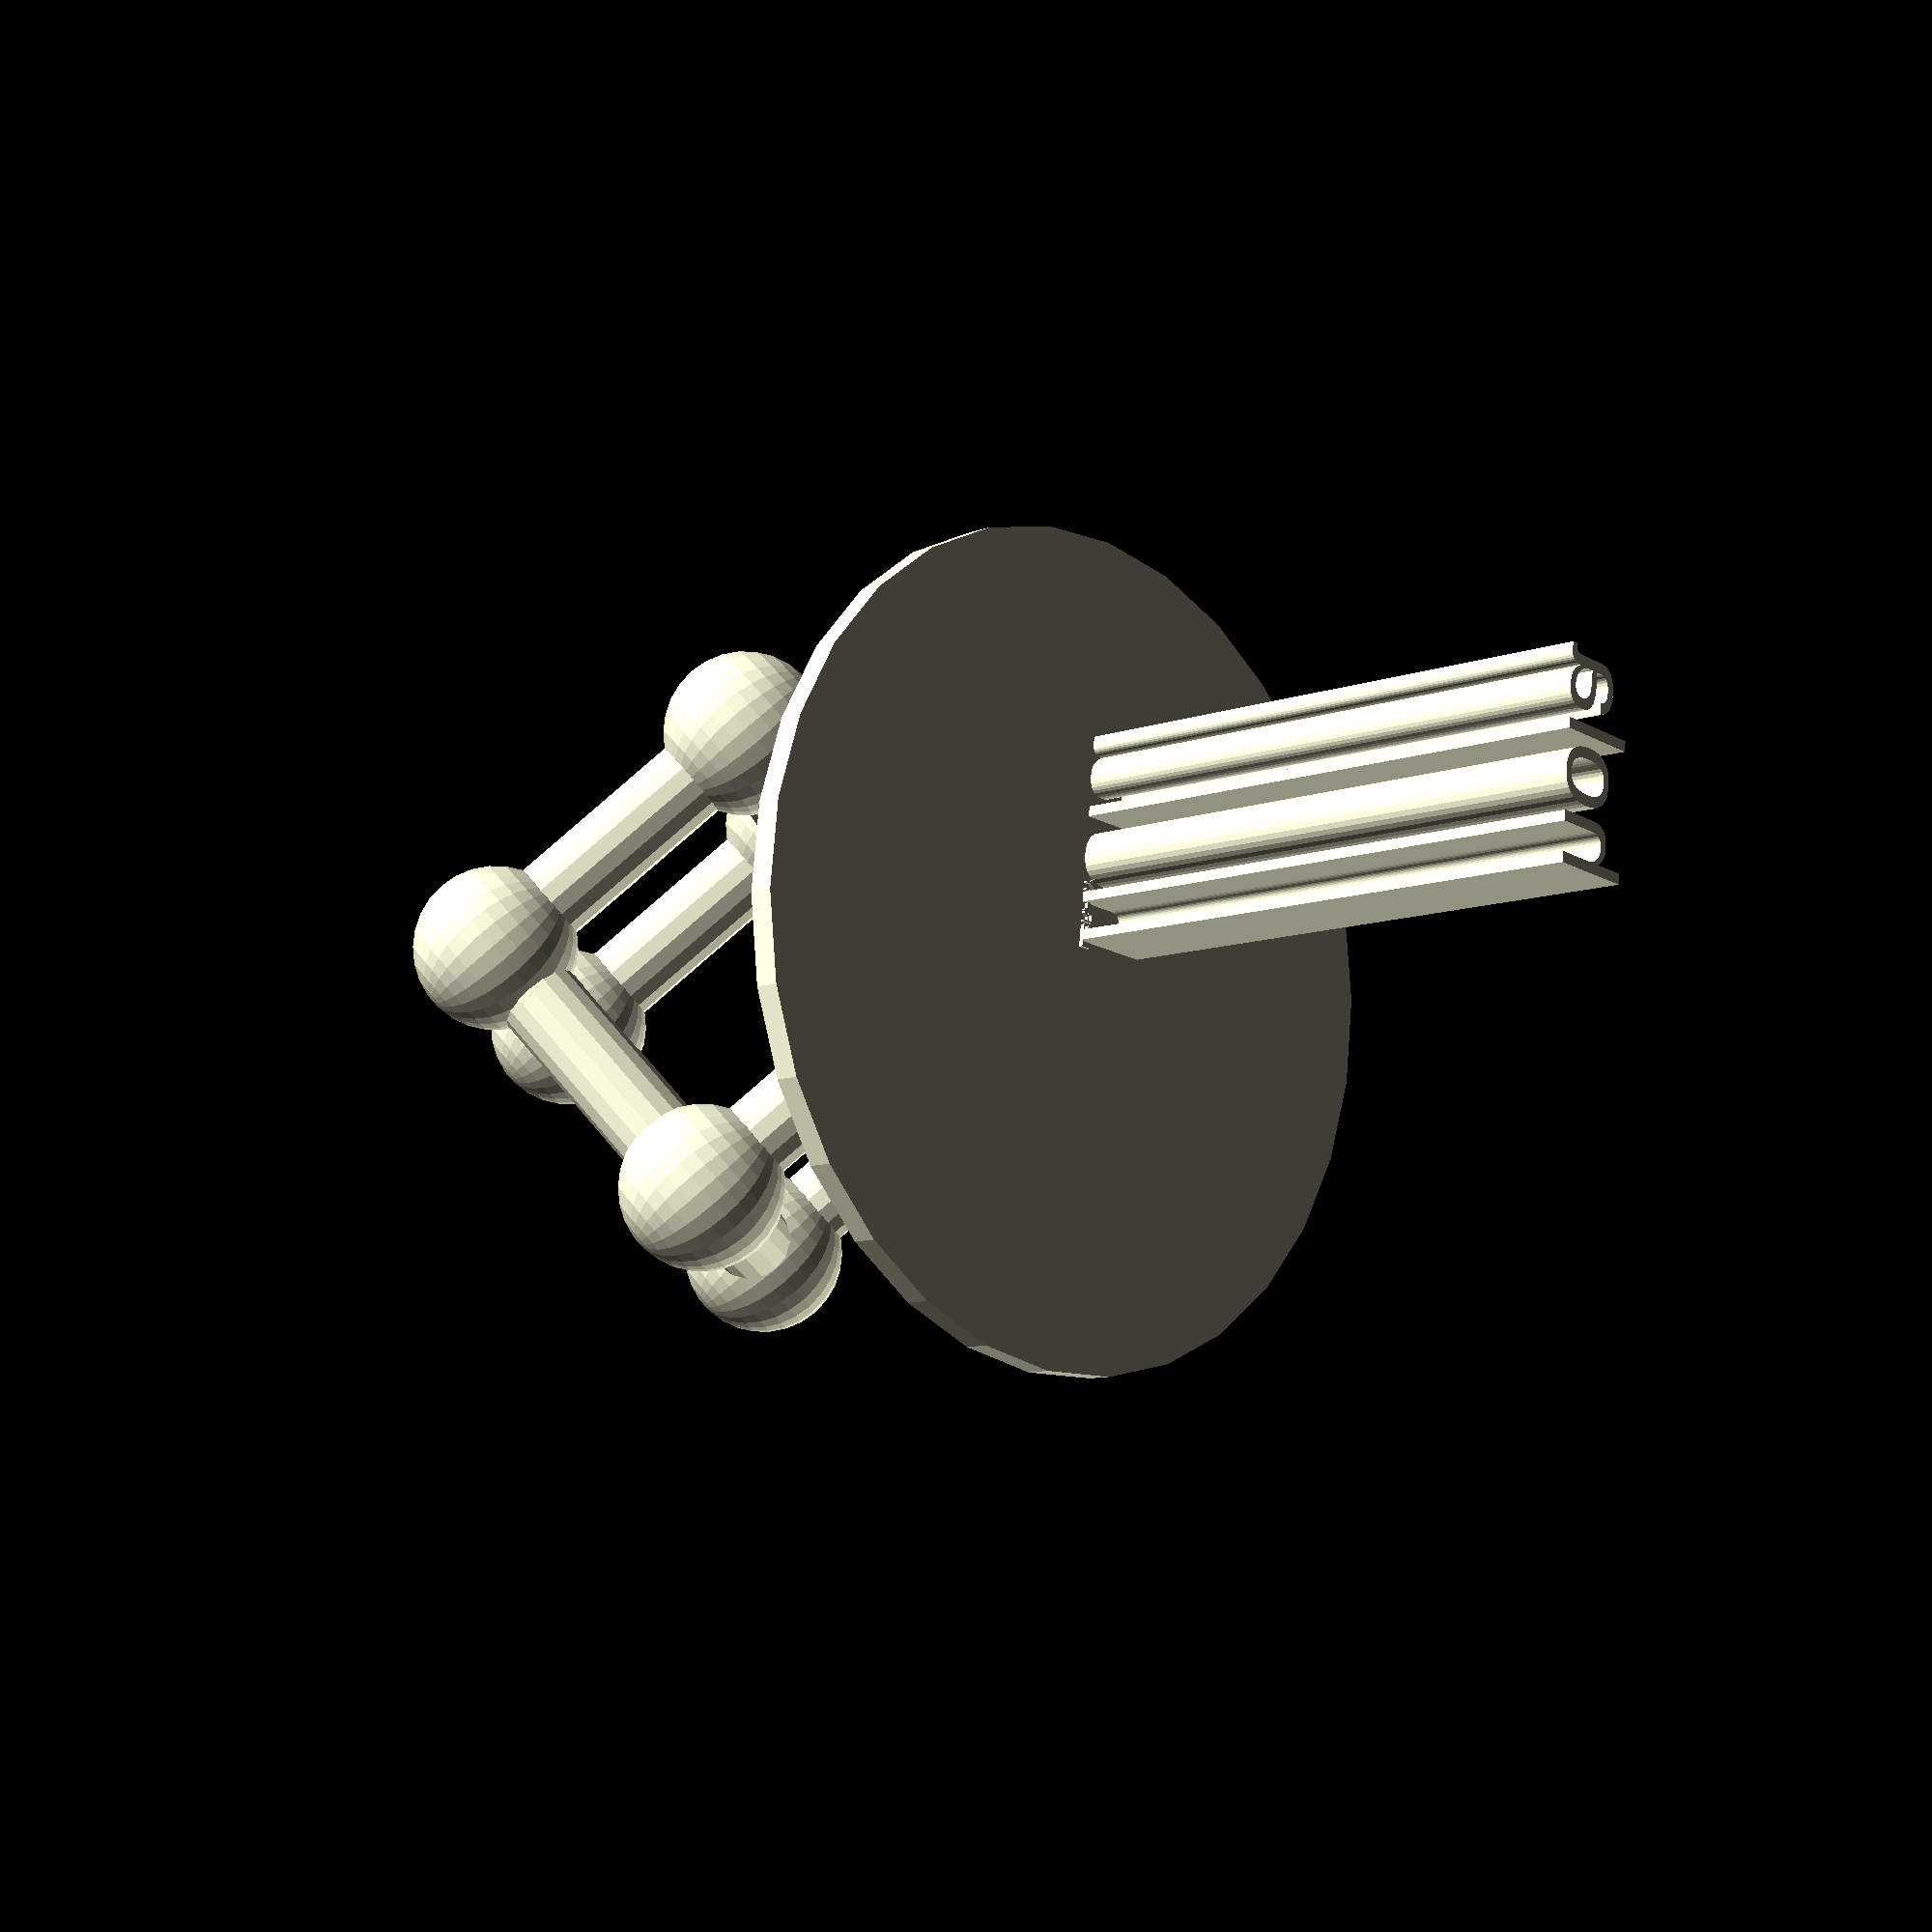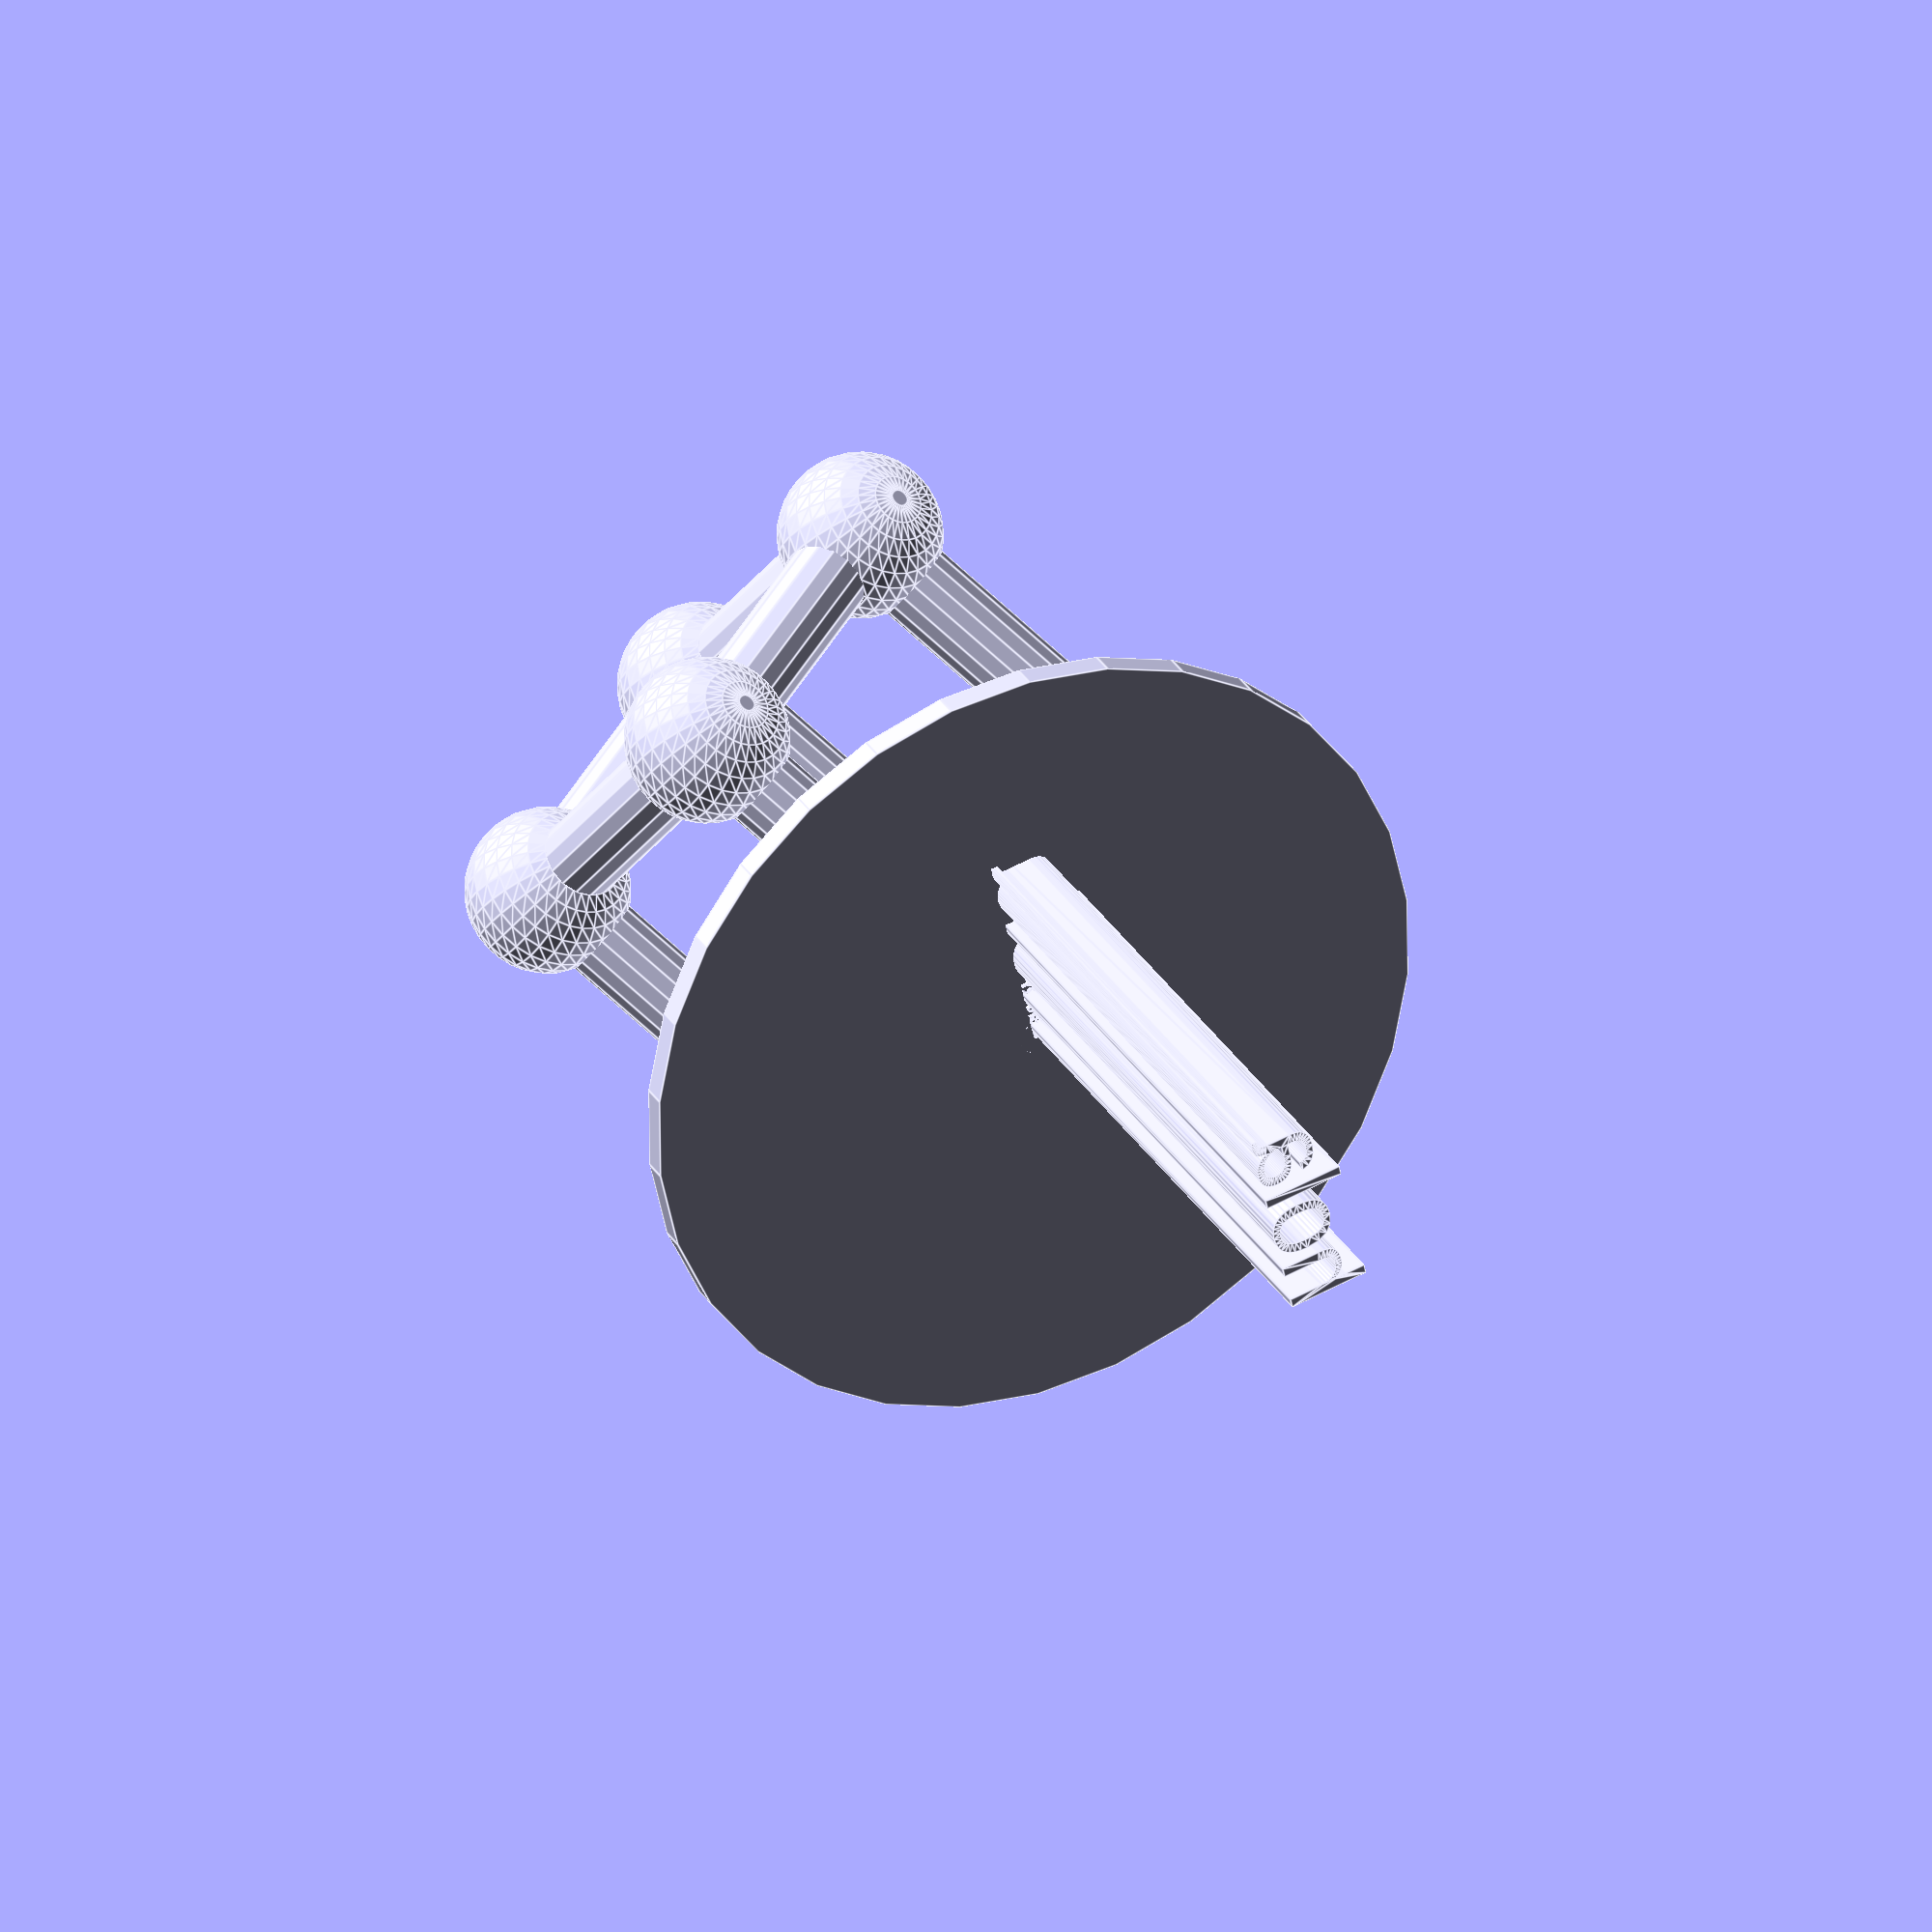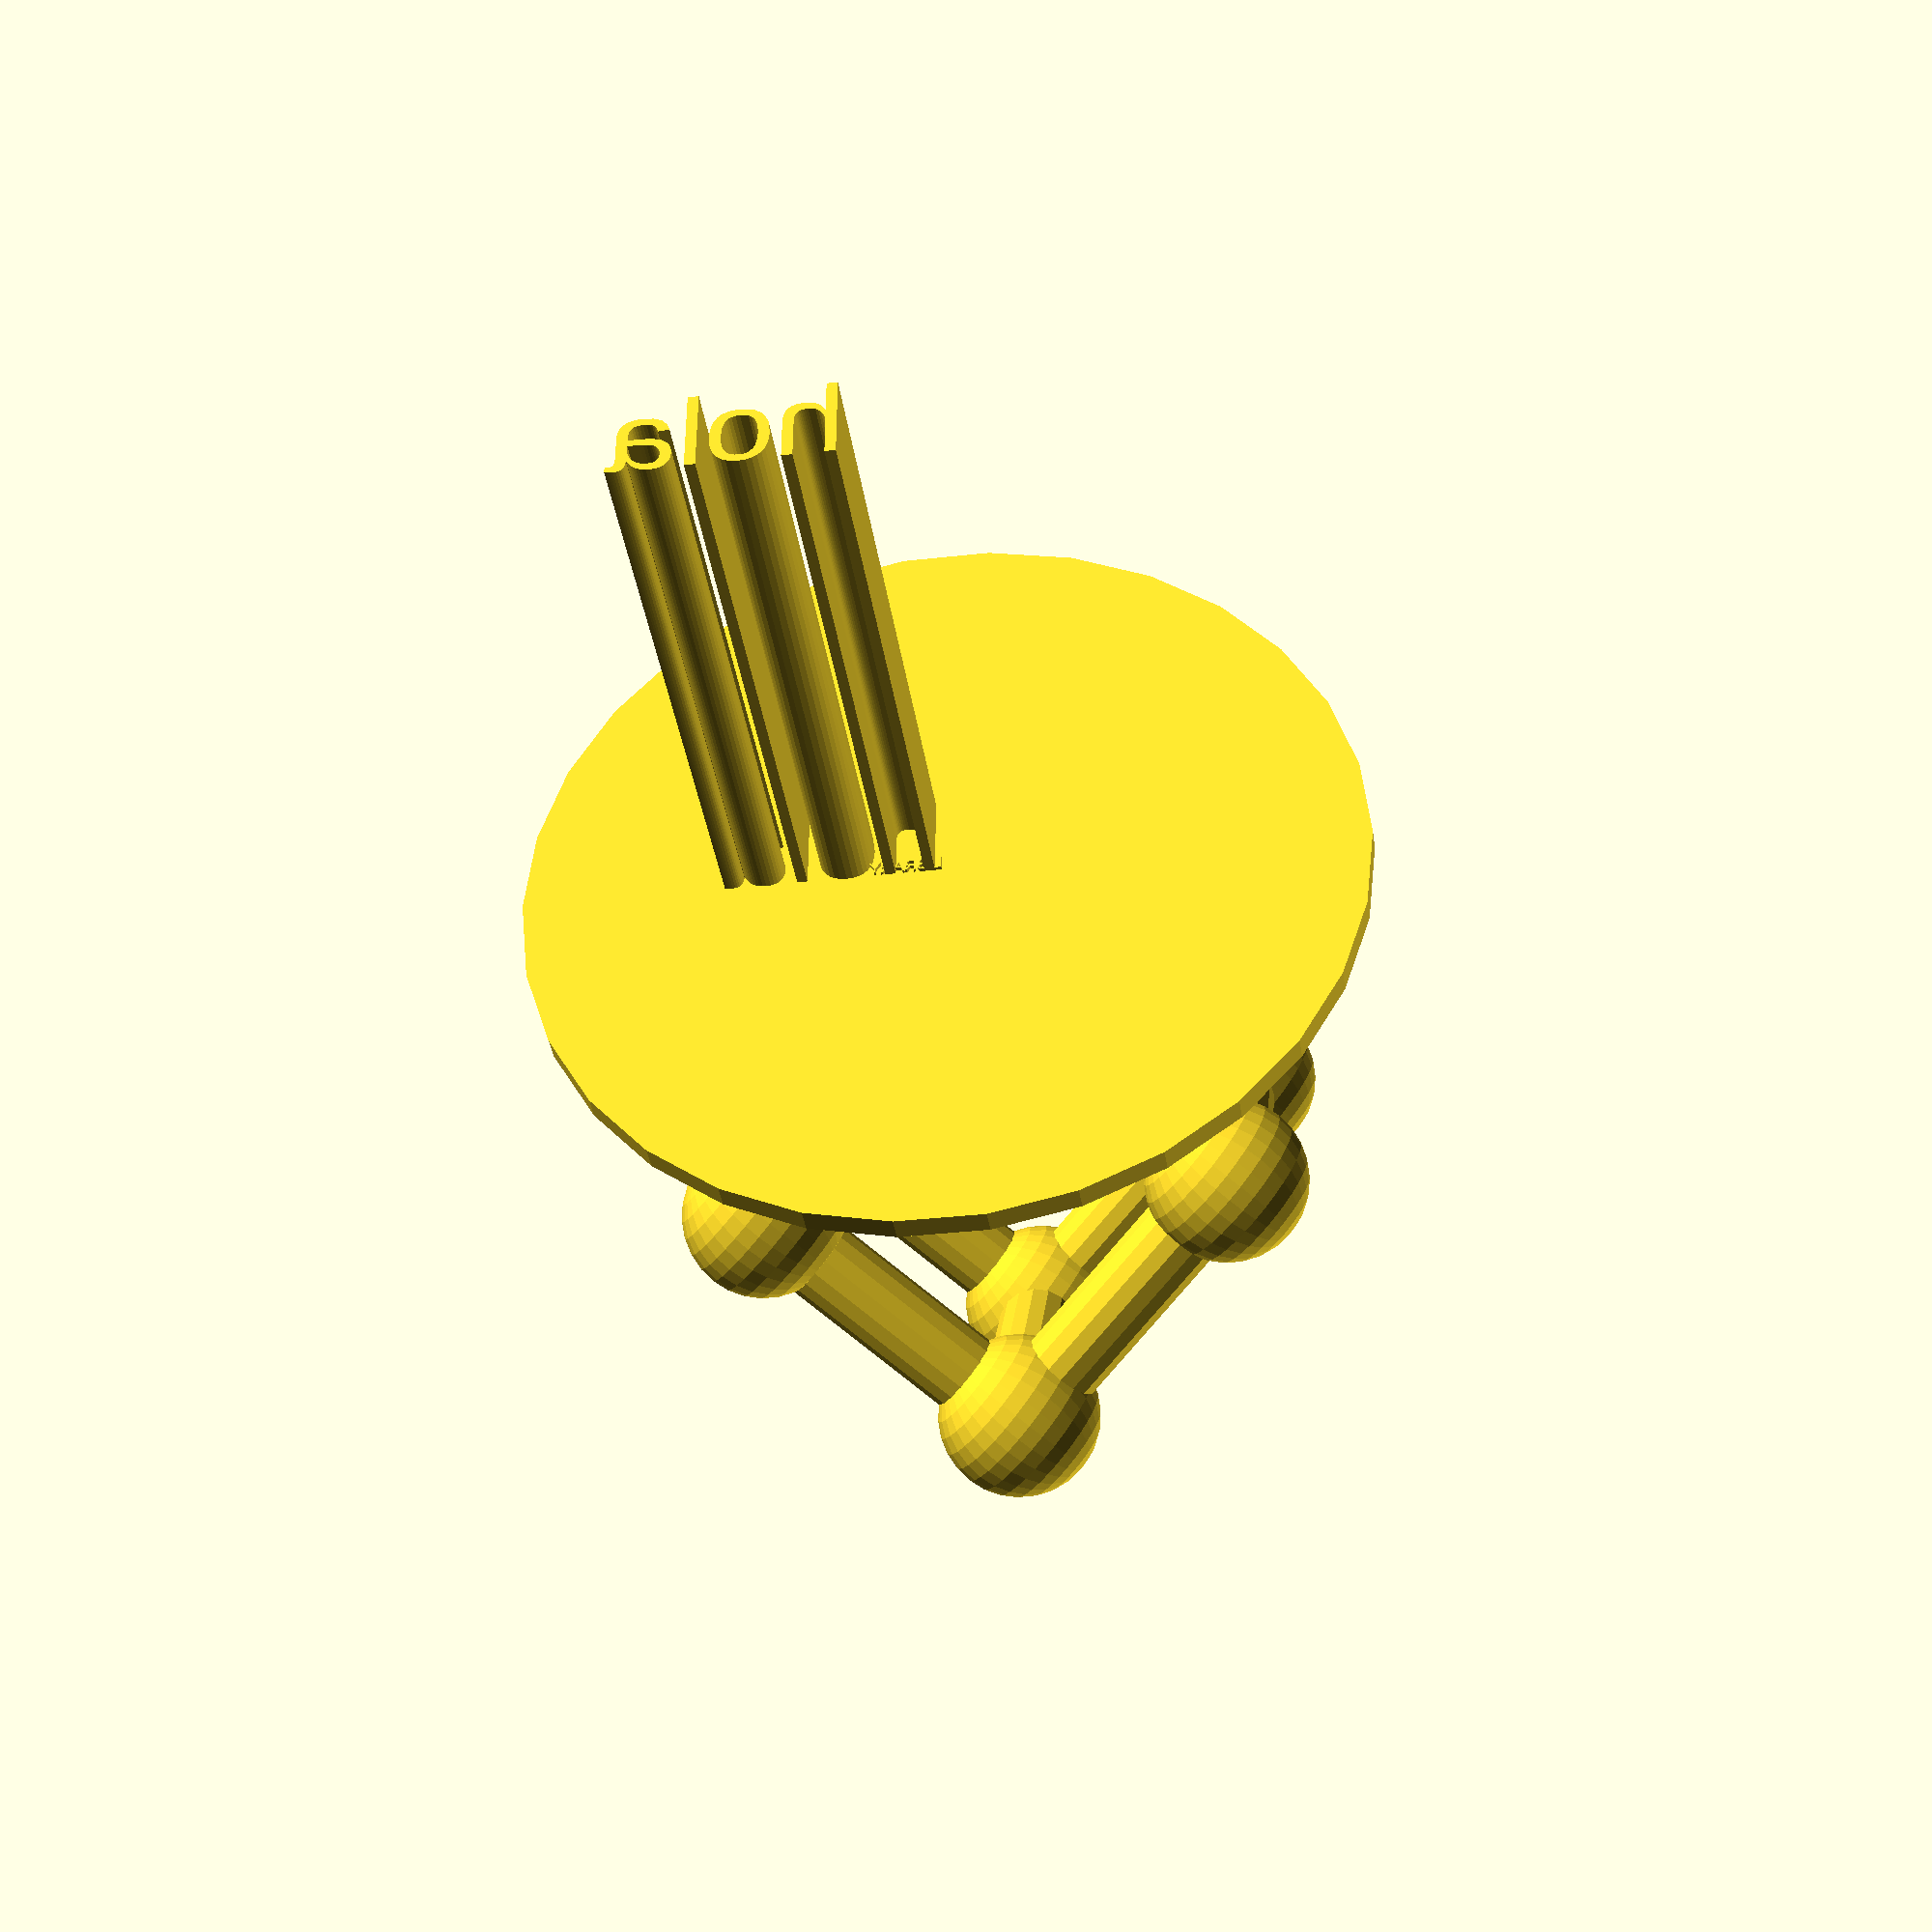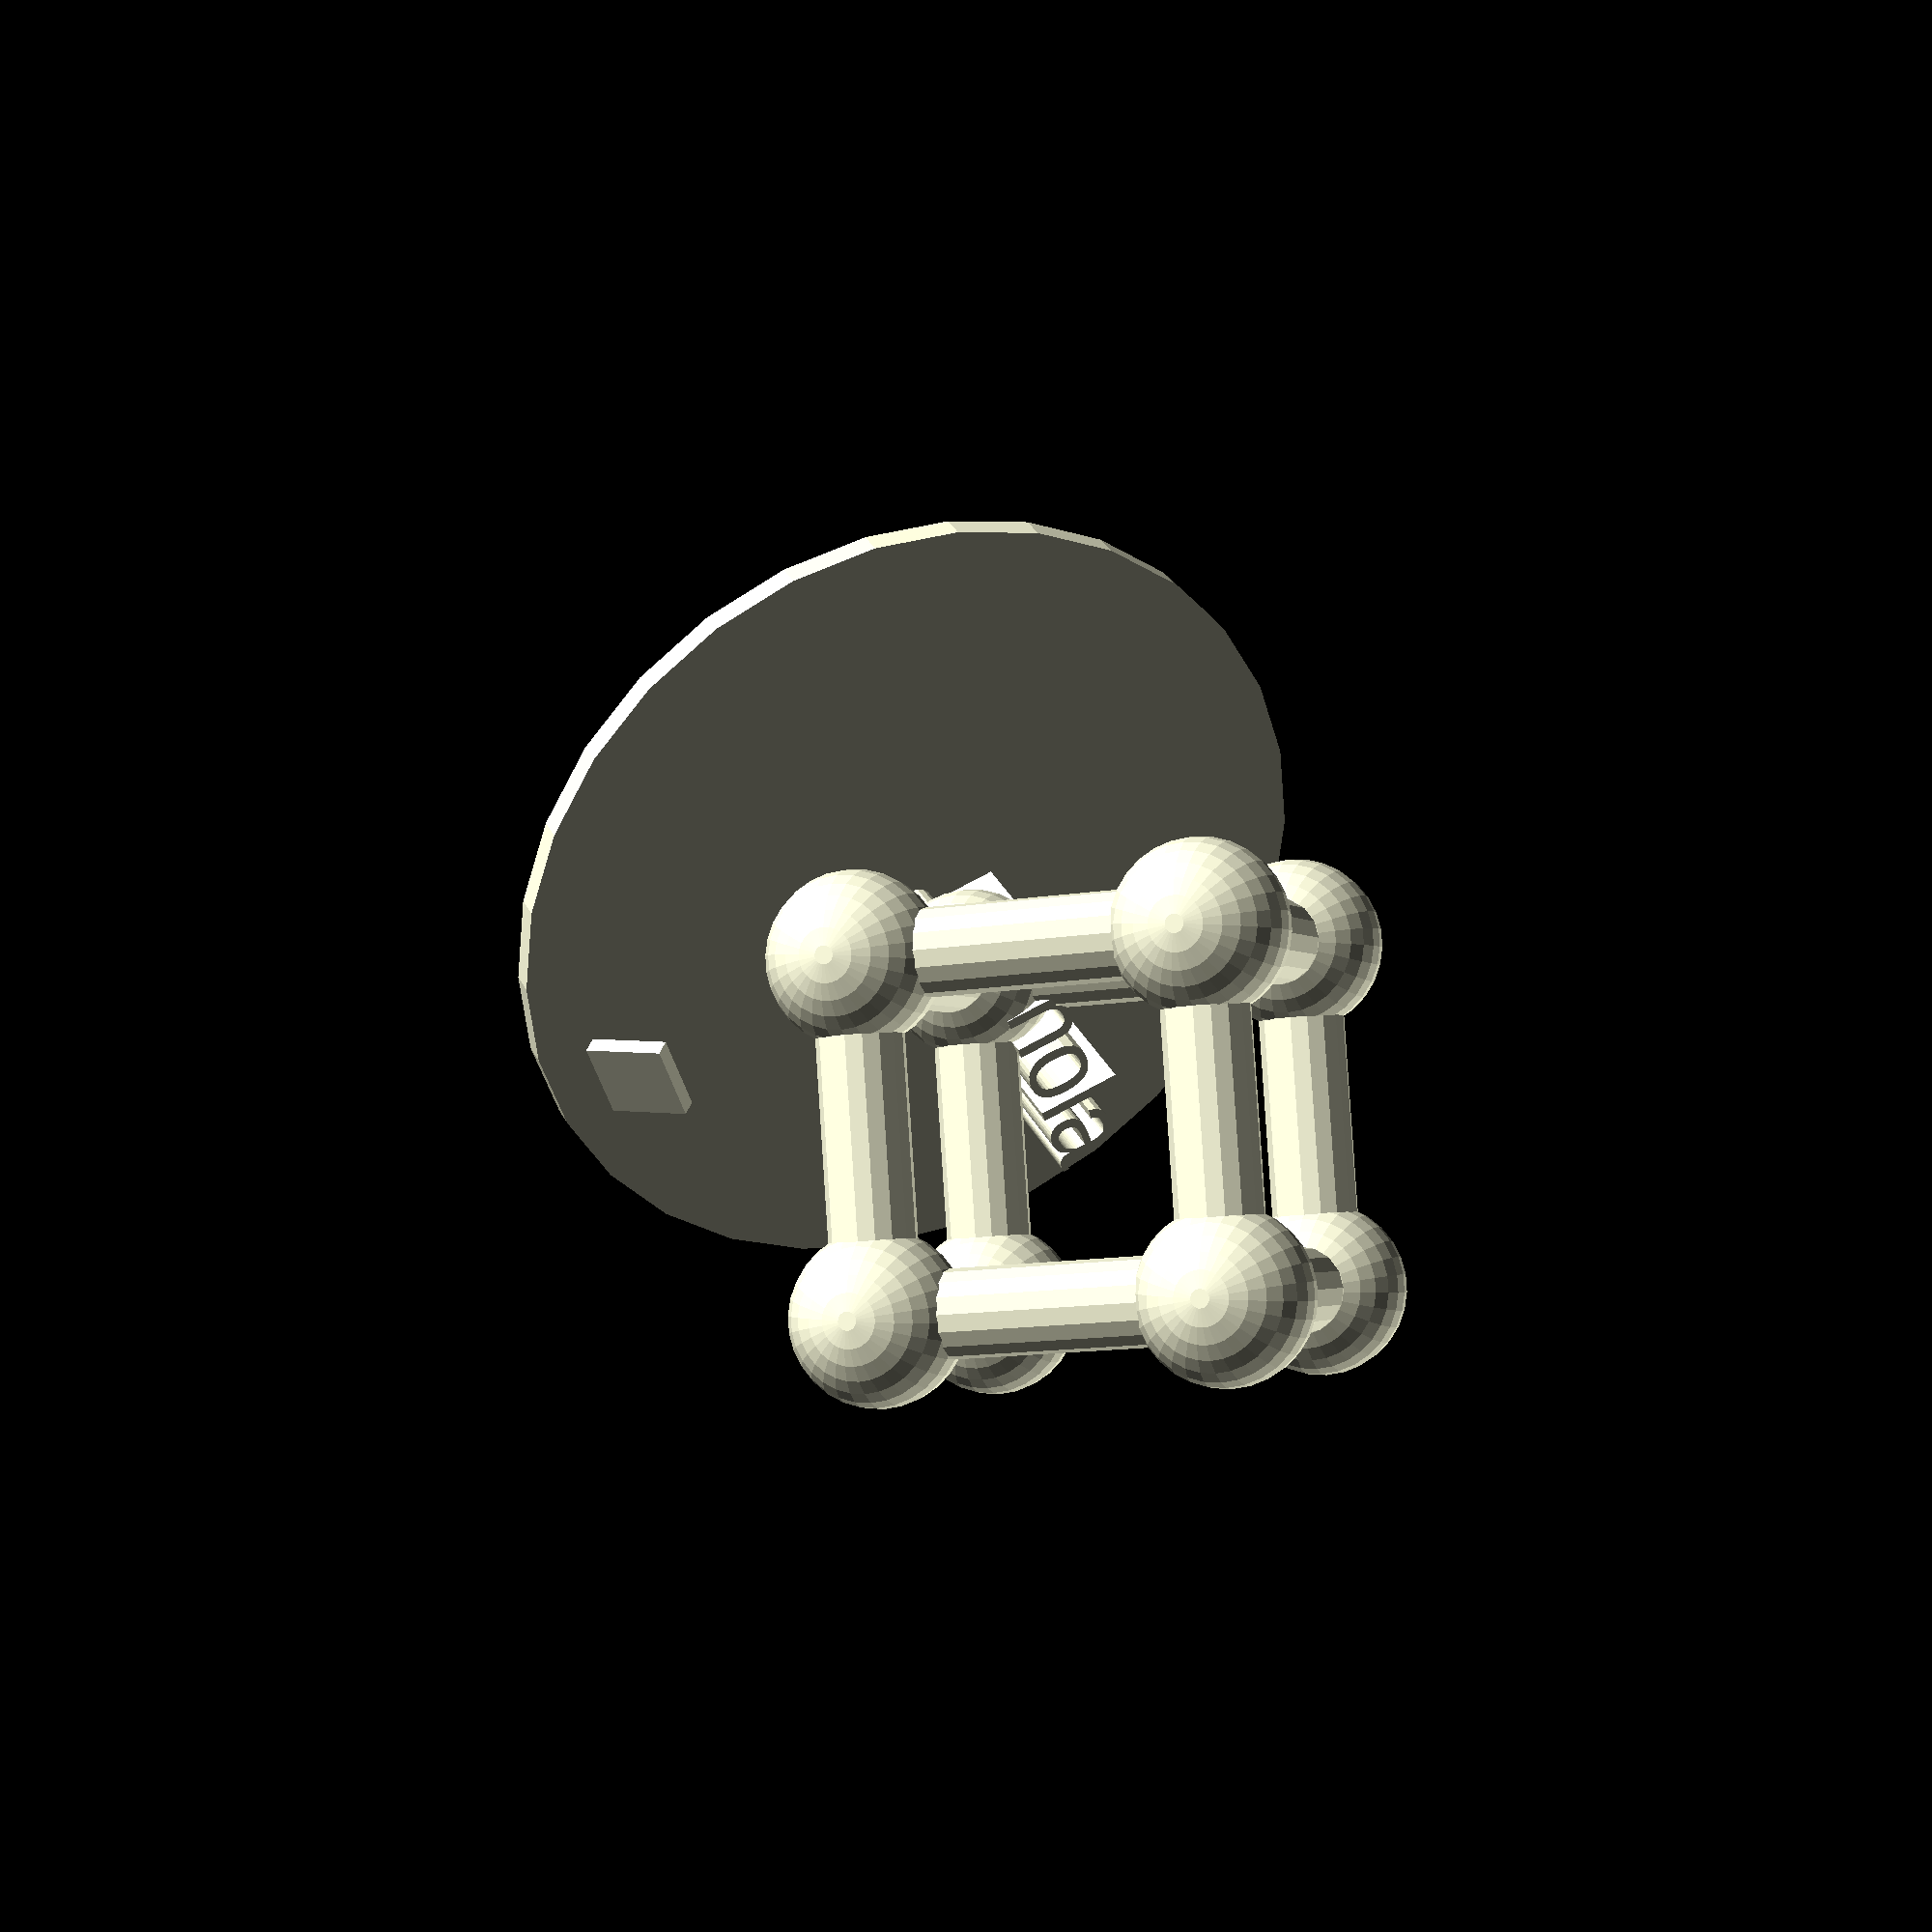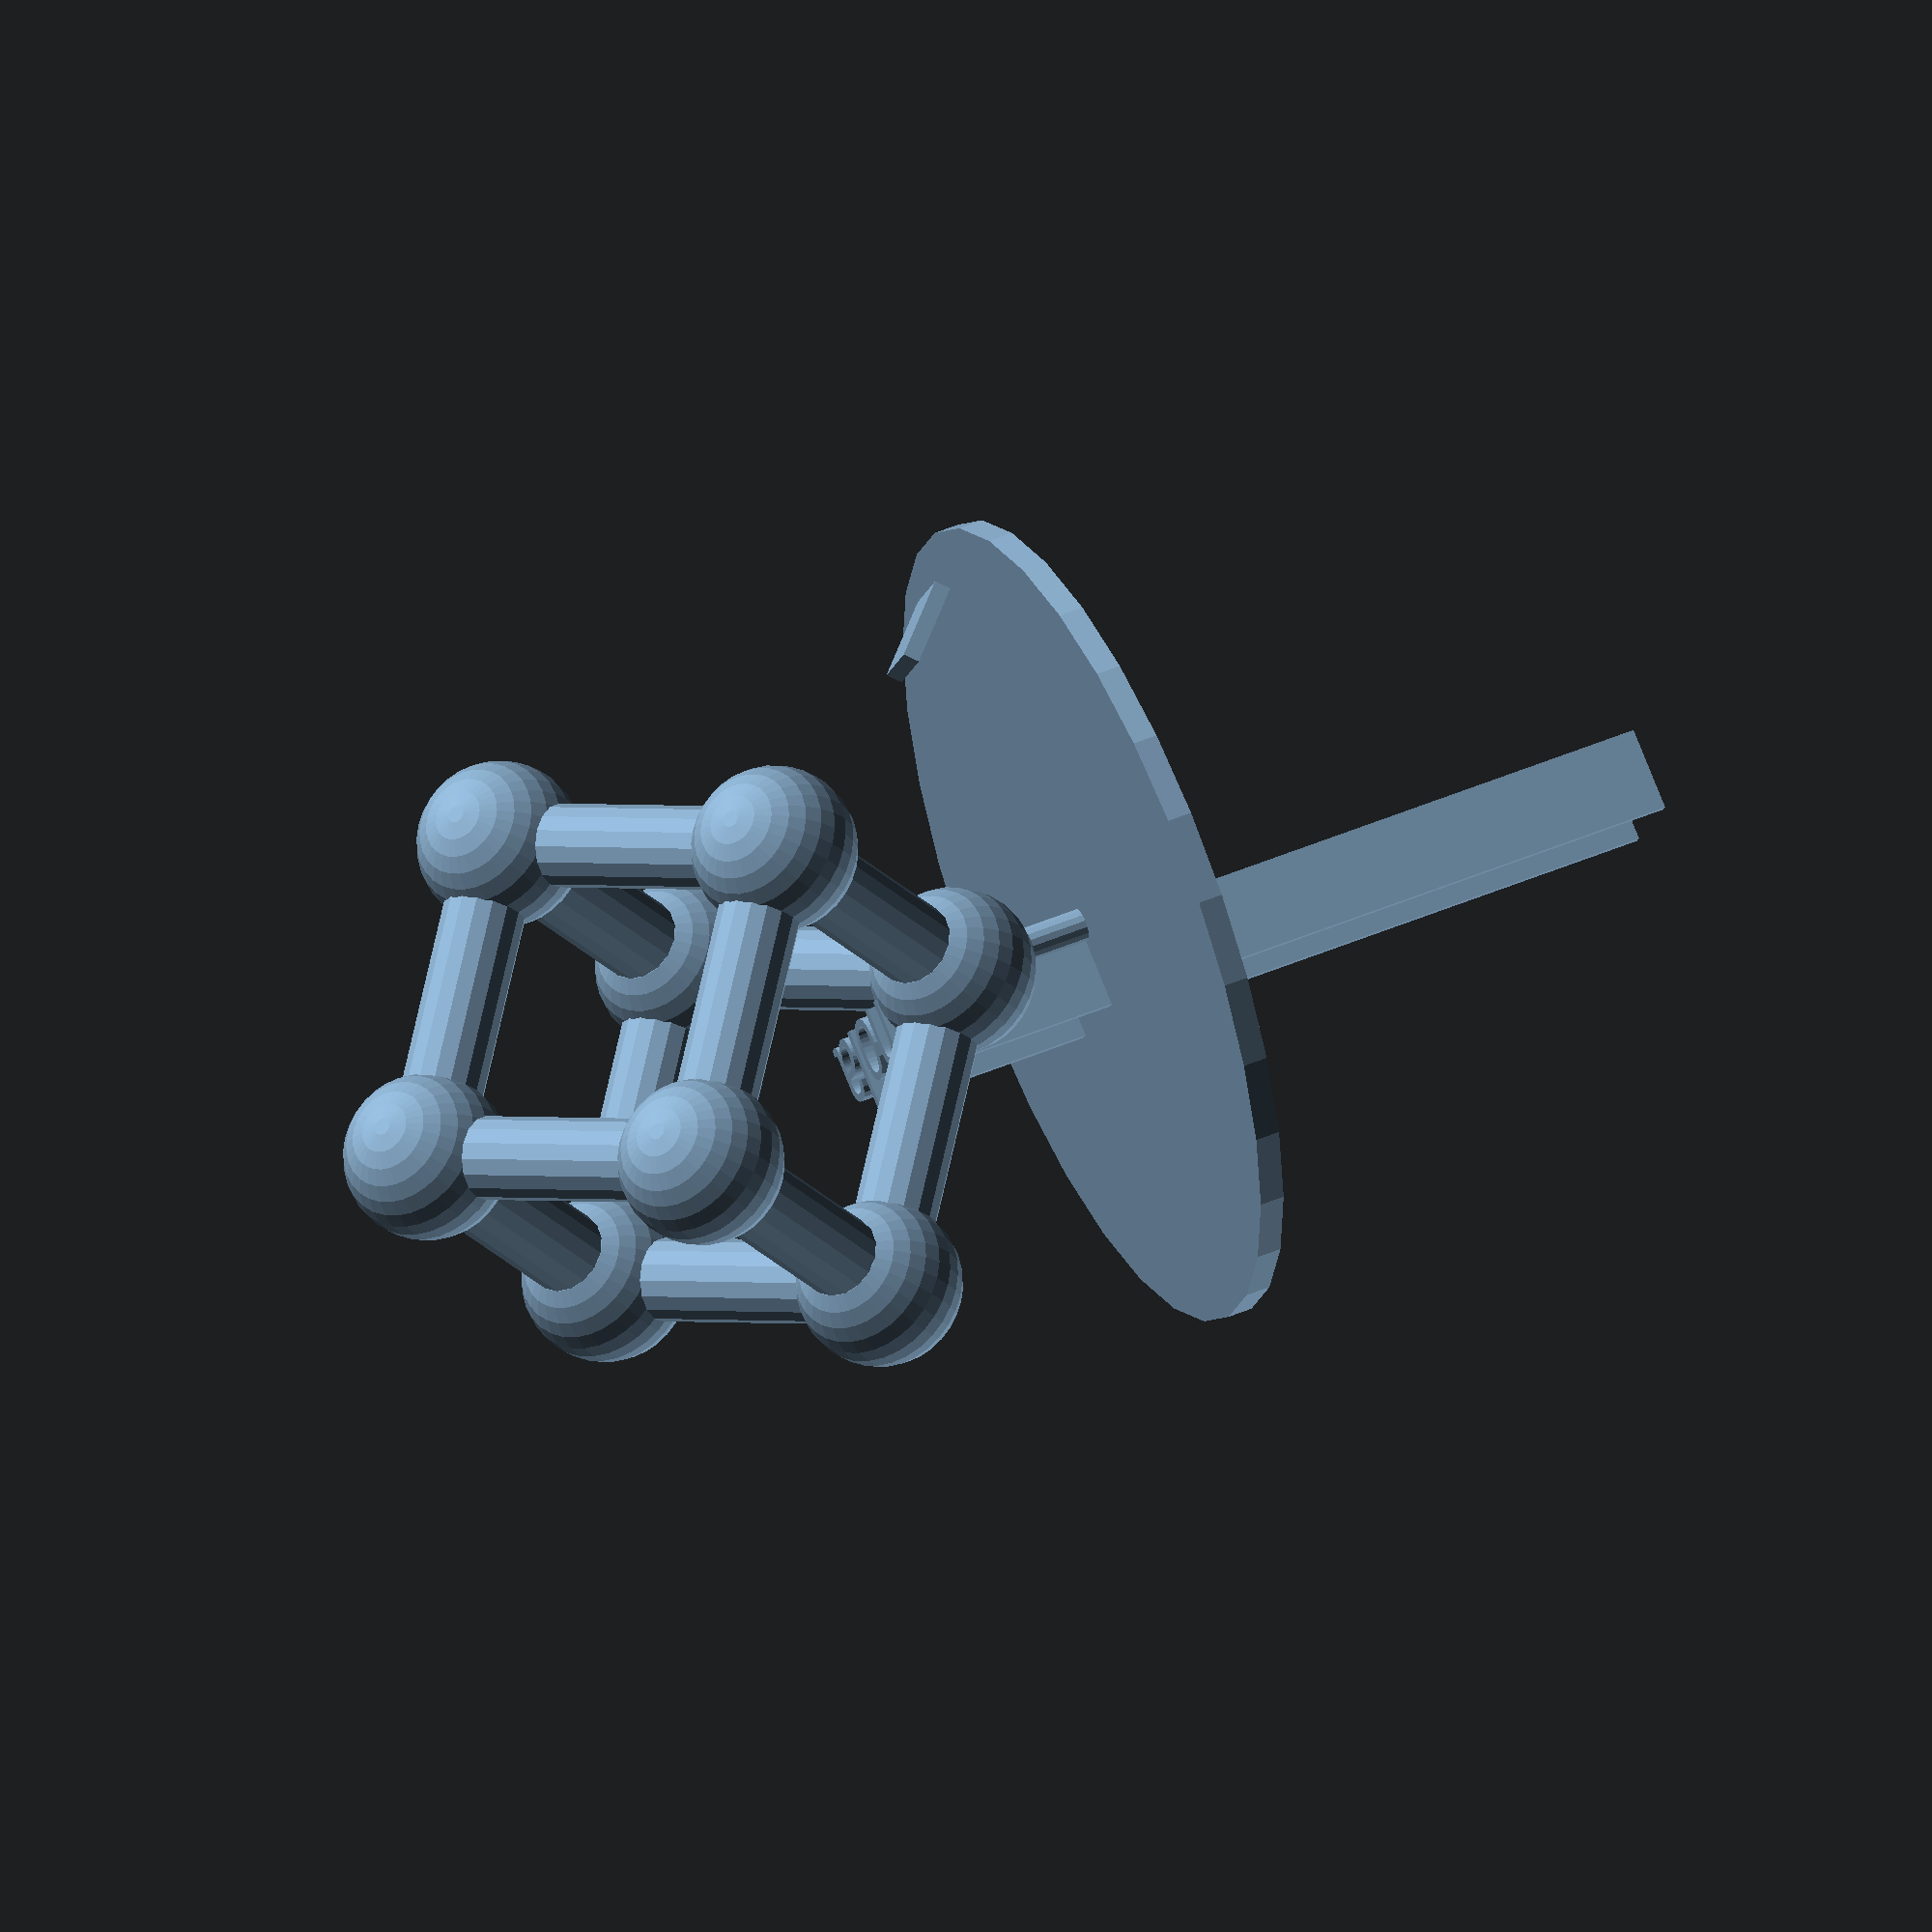
<openscad>
module algebra(){
translate([0,0,0]) sphere(r=10);
translate([0,0,40]) sphere(r=10);
translate([0,40,0]) sphere(r=10);
translate([0,40,40]) sphere(r=10);
translate([40,0,0]) sphere(r=10);
translate([40,0,40]) sphere(r=10);
translate([40,40,0]) sphere(r=10);
translate([40,40,40]) sphere(r=10);

translate([0,0,0]) cylinder(h = 40, r1 = 5, r2 = 5, center = false);
translate([0,40,0]) cylinder(h = 40, r1 = 5, r2 = 5, center = false);
translate([40,0,0]) cylinder(h = 40, r1 = 5, r2 = 5, center = false);
translate([40,40,0]) cylinder(h = 40, r1 = 5, r2 = 5, center = false);


translate([0,0,0]) rotate([0,90,0]) cylinder(h = 40, r1 = 5, r2 = 5, center = false);
translate([0,40,0]) rotate([0,90,0]) cylinder(h = 40, r1 = 5, r2 = 5, center = false);
translate([0,0,40]) rotate([0,90,0]) cylinder(h = 40, r1 = 5, r2 = 5, center = false);
translate([0,40,40])rotate([0,90,0])  cylinder(h = 40, r1 = 5, r2 = 5, center = false);

translate([0,0,0]) rotate([-90,0,0]) cylinder(h = 40, r1 = 5, r2 = 5, center = false);
translate([40,0,0]) rotate([-90,0,0]) cylinder(h = 40, r1 = 5, r2 = 5, center = false);
translate([0,0,40]) rotate([-90,0,0]) cylinder(h = 40, r1 = 5, r2 = 5, center = false);
translate([40,0,40])rotate([-90,0,0])  cylinder(h = 40, r1 = 5, r2 = 5, center = false);
}

translate([0,0,20])rotate([45,-35,-30]) algebra();
cylinder(h = 20, $fn=16, r1 = 2, r2 = 2, center = false);
cylinder(h = 3,  r1 = 50, r2 = 50, center = false);

 translate([0,-40,8]) rotate([-45,0,0])cube([10,2,10], center=true);
translate([0,0,-20]) linear_extrude(height = 100, center = true, convexity = 10, twist = 0) text("hola");
text("LIBRARY", size=1.5);
</openscad>
<views>
elev=9.6 azim=263.6 roll=133.8 proj=p view=solid
elev=148.4 azim=102.7 roll=26.3 proj=o view=edges
elev=38.5 azim=359.7 roll=188.3 proj=p view=wireframe
elev=327.1 azim=72.4 roll=336.7 proj=p view=solid
elev=131.2 azim=298.9 roll=115.3 proj=o view=wireframe
</views>
